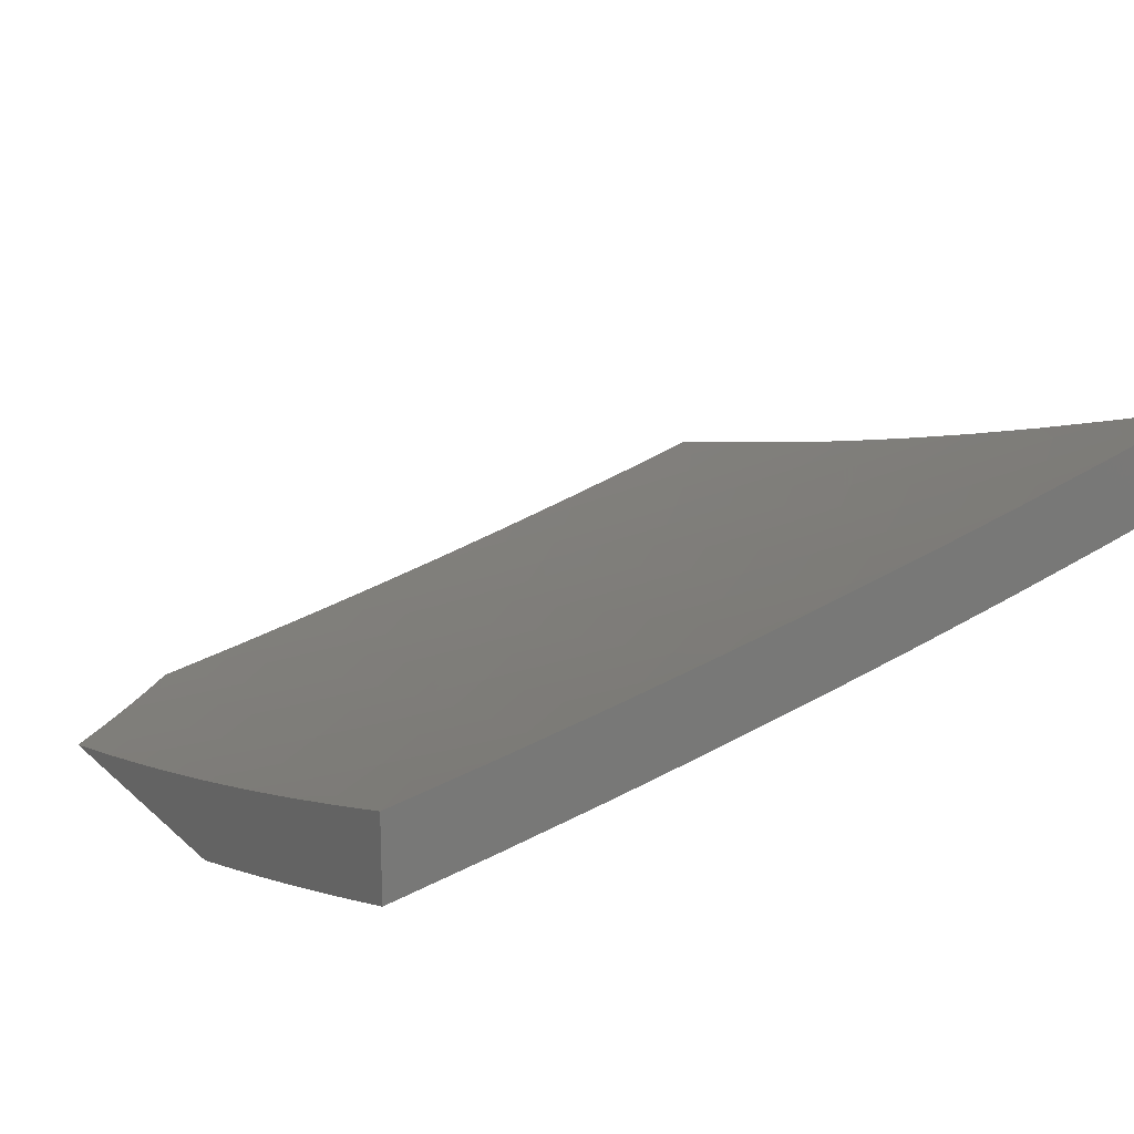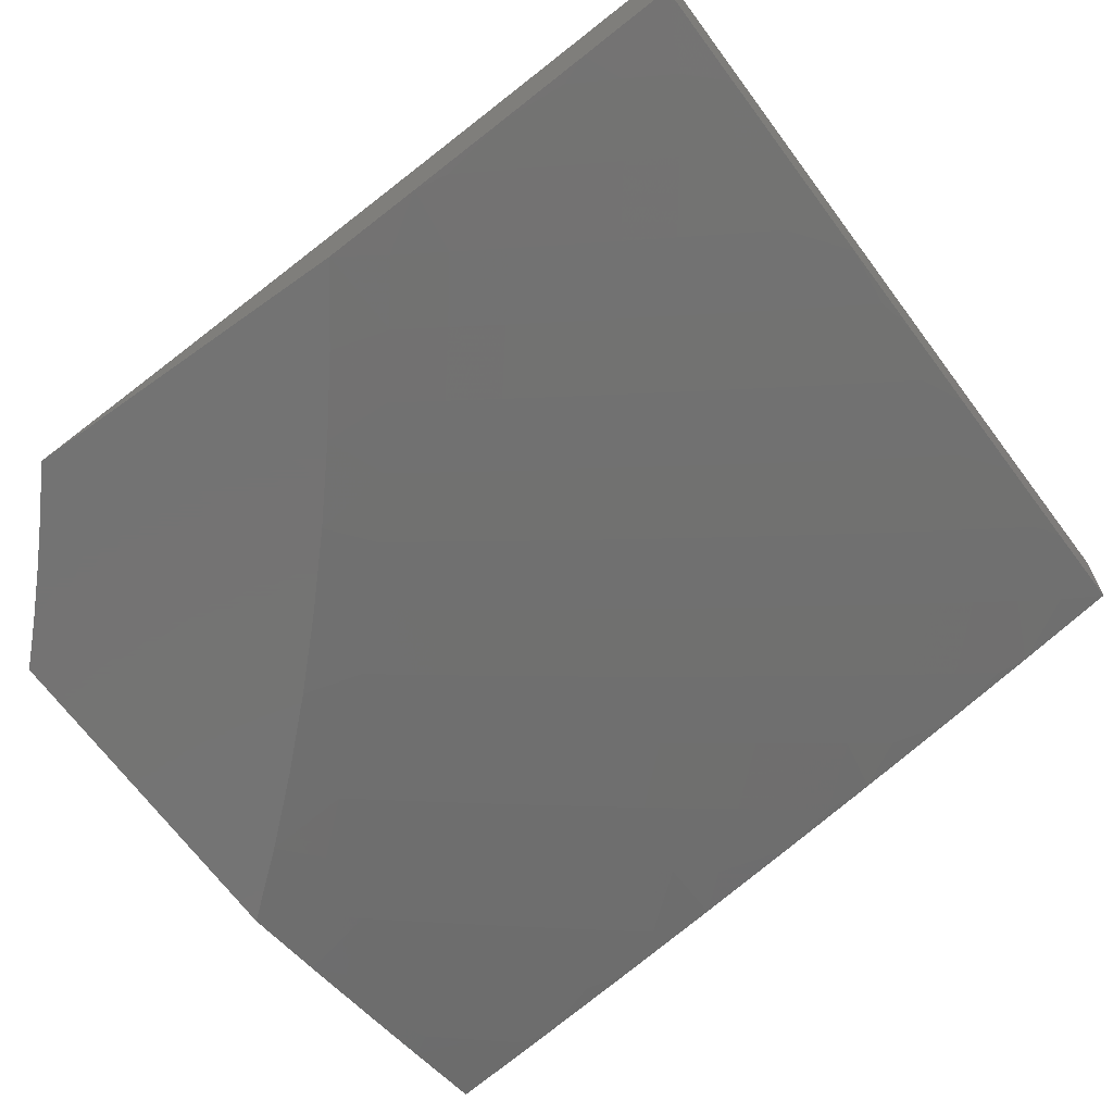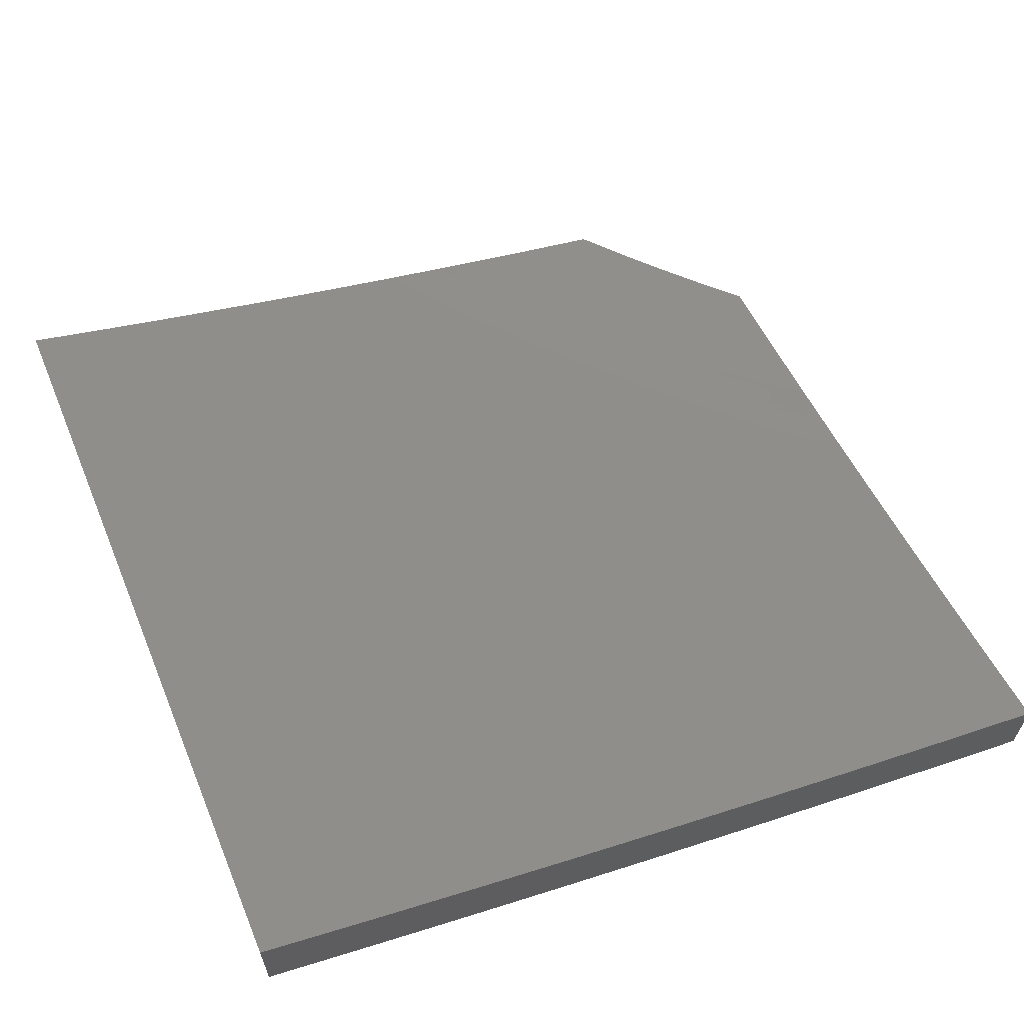
<metadata>
{"format":"stl","ext":"stl","renderer":"f3d","projection":"perspective","resolution":1024,"background":"white","views":[{"elev":17.7,"azim":149.0,"up":"+Z"},{"elev":-65.8,"azim":125.6,"up":"+Z"},{"elev":63.0,"azim":-112.4,"up":"+Z"}]}
</metadata>
<code>
# stl→obj: 346 verts, 688 faces
v -2.139 2.045 -11
v -2.204 2.095 -10.98
v -2.184 2 -11
v -2.257 2.041 -10.98
v -2.287 2 -10.98
v -2.317 2.095 -10.95
v -2.369 2.038 -10.95
v -2.376 2.149 -10.93
v -2.43 2.091 -10.93
v -2.436 2.203 -10.9
v -2.491 2.143 -10.9
v -2.496 2.257 -10.87
v -2.552 2.196 -10.87
v -2.556 2.311 -10.85
v -2.614 2.249 -10.85
v -2.616 2.365 -10.82
v -2.675 2.301 -10.82
v -2.675 2.419 -10.79
v -2.736 2.354 -10.79
v -2.735 2.473 -10.76
v -2.797 2.406 -10.76
v -2.795 2.527 -10.73
v -2.858 2.459 -10.73
v -2.854 2.581 -10.7
v -2.919 2.511 -10.7
v -2.914 2.635 -10.67
v -2.979 2.563 -10.67
v -3 2.628 -10.64
v -3 2.503 -10.68
v -2.151 2.147 -10.98
v -2.094 2.09 -11
v -2.047 2.133 -11
v -2.096 2.199 -10.98
v -2 2.176 -11
v -2.039 2.249 -10.98
v -2 2.28 -10.98
v -2.093 2.308 -10.95
v -2.034 2.358 -10.95
v -2.087 2.419 -10.93
v -2 2.384 -10.95
v -2.025 2.469 -10.93
v -2 2.487 -10.93
v -2.076 2.531 -10.9
v -2.012 2.58 -10.9
v -2.061 2.644 -10.87
v -2 2.59 -10.9
v -2 2.693 -10.87
v -2 2.796 -10.84
v -2.042 2.757 -10.85
v -2.111 2.707 -10.85
v -2.127 2.593 -10.87
v -2.14 2.48 -10.9
v -2.148 2.368 -10.93
v -2.151 2.257 -10.95
v -2.208 2.204 -10.95
v -2.263 2.15 -10.95
v -2 2.898 -10.81
v -2.018 2.871 -10.82
v -2.09 2.821 -10.82
v -2.064 2.936 -10.79
v -2 3 -10.78
v -2.126 3 -10.76
v -2.252 3 -10.73
v -2.185 2.95 -10.76
v -2.137 2.886 -10.79
v -2.378 3 -10.7
v -2.308 2.96 -10.73
v -2.258 2.897 -10.76
v -2.209 2.833 -10.79
v -2.16 2.77 -10.82
v -2.503 3 -10.67
v -2.432 2.965 -10.7
v -2.382 2.903 -10.73
v -2.331 2.841 -10.76
v -2.28 2.779 -10.79
v -2.229 2.717 -10.82
v -2.178 2.655 -10.85
v -2.628 3 -10.64
v -2.559 2.966 -10.67
v -2.507 2.905 -10.7
v -2.454 2.845 -10.73
v -2.402 2.784 -10.76
v -2.35 2.723 -10.79
v -2.297 2.663 -10.82
v -2.245 2.602 -10.85
v -2.192 2.541 -10.87
v -2.752 3 -10.6
v -2.687 2.962 -10.63
v -2.633 2.903 -10.67
v -2.579 2.844 -10.7
v -2.525 2.785 -10.73
v -2.472 2.725 -10.76
v -2.418 2.666 -10.79
v -2.364 2.606 -10.82
v -2.31 2.547 -10.85
v -2.256 2.487 -10.87
v -2.202 2.428 -10.9
v -2.876 3 -10.57
v -2.816 2.954 -10.6
v -2.761 2.896 -10.63
v -2.706 2.839 -10.67
v -2.65 2.781 -10.7
v -2.595 2.723 -10.73
v -2.54 2.665 -10.76
v -2.484 2.607 -10.79
v -2.429 2.548 -10.82
v -2.373 2.49 -10.85
v -2.318 2.432 -10.87
v -2.262 2.374 -10.9
v -2.207 2.315 -10.93
v -3 3 -10.53
v -2.946 2.941 -10.57
v -2.89 2.885 -10.6
v -3 2.877 -10.57
v -2.962 2.814 -10.6
v -3 2.753 -10.61
v -2.904 2.759 -10.63
v -2.973 2.688 -10.63
v -3 2.378 -10.71
v -2.981 2.44 -10.7
v -3 2.252 -10.74
v -2.978 2.318 -10.73
v -2.919 2.389 -10.73
v -3 2.126 -10.77
v -2.971 2.197 -10.76
v -2.915 2.268 -10.76
v -3 2 -10.79
v -2.96 2.079 -10.79
v -2.906 2.15 -10.79
v -2.899 2 -10.82
v -2.894 2.033 -10.82
v -2.842 2.102 -10.82
v -2.851 2.219 -10.79
v -2.788 2.169 -10.82
v -2.794 2.287 -10.79
v -2.732 2.236 -10.82
v -2.798 2 -10.85
v -2.696 2 -10.88
v -2.712 2.006 -10.87
v -2.777 2.054 -10.85
v -2.66 2.07 -10.87
v -2.594 2 -10.9
v -2.597 2.021 -10.9
v -2.492 2 -10.93
v -2.545 2.083 -10.9
v -2.482 2.031 -10.93
v -2.389 2 -10.95
v -2.321 2.206 -10.93
v -2.38 2.261 -10.9
v -2.265 2.261 -10.93
v -2.438 2.317 -10.87
v -2.322 2.318 -10.9
v -2.497 2.372 -10.85
v -2.379 2.375 -10.87
v -2.555 2.428 -10.82
v -2.436 2.432 -10.85
v -2.613 2.483 -10.79
v -2.493 2.489 -10.82
v -2.672 2.539 -10.76
v -2.55 2.545 -10.79
v -2.73 2.594 -10.73
v -2.607 2.602 -10.76
v -2.788 2.649 -10.7
v -2.663 2.659 -10.73
v -2.846 2.704 -10.67
v -2.72 2.716 -10.7
v -2.777 2.772 -10.67
v -2.833 2.829 -10.63
v -2.857 2.338 -10.76
v -2.67 2.185 -10.85
v -2.724 2.12 -10.85
v -2.607 2.134 -10.87
v -2.081 2.506 -11
v -2.105 2.565 -10.98
v -2 2.568 -11
v -2.039 2.615 -10.98
v -2 2.677 -10.97
v -2.077 2.664 -10.96
v -2.009 2.713 -10.96
v -2.115 2.712 -10.94
v -2.046 2.762 -10.94
v -2.152 2.76 -10.92
v -2.082 2.811 -10.92
v -2.19 2.809 -10.9
v -2.118 2.86 -10.9
v -2.227 2.857 -10.87
v -2.155 2.909 -10.87
v -2.265 2.905 -10.85
v -2.191 2.959 -10.85
v -2.303 2.953 -10.83
v -2.252 3 -10.83
v -2.378 3 -10.8
v -2.415 2.944 -10.8
v -2.454 2.991 -10.78
v -2.529 2.931 -10.78
v -2.503 3 -10.77
v -2.568 2.977 -10.76
v -2.628 3 -10.73
v -2.643 2.914 -10.76
v -2.684 2.959 -10.73
v -2.758 2.893 -10.73
v -2.8 2.938 -10.71
v -2.873 2.869 -10.71
v -2.916 2.912 -10.68
v -2.989 2.84 -10.68
v -3 2.877 -10.67
v -3 2.753 -10.7
v -2.945 2.798 -10.71
v -2.901 2.756 -10.73
v -2.83 2.826 -10.73
v -2.787 2.783 -10.76
v -2.716 2.849 -10.76
v -2.674 2.805 -10.78
v -2.602 2.869 -10.78
v -2.561 2.824 -10.8
v -2.489 2.885 -10.8
v -2.449 2.838 -10.83
v -2.376 2.897 -10.83
v -2.338 2.849 -10.85
v -2.169 2.514 -10.98
v -2.161 2.44 -11
v -2.232 2.461 -10.98
v -2.238 2.373 -11
v -2.293 2.406 -10.98
v -2.314 2.303 -11
v -2.353 2.35 -10.98
v -2.412 2.292 -10.98
v -2.457 2.334 -10.96
v -2.515 2.274 -10.96
v -2.561 2.316 -10.94
v -2.618 2.253 -10.94
v -2.665 2.293 -10.92
v -2.722 2.228 -10.92
v -2.77 2.267 -10.9
v -2.826 2.199 -10.9
v -2.875 2.237 -10.87
v -2.93 2.167 -10.87
v -2.98 2.204 -10.85
v -3 2.126 -10.86
v -3 2.252 -10.83
v -2.387 2.23 -11
v -2.469 2.233 -10.98
v -2.572 2.213 -10.96
v -2.675 2.189 -10.94
v -2.778 2.162 -10.92
v -2.881 2.131 -10.9
v -2.984 2.096 -10.87
v -3 2 -10.89
v -2.934 2.061 -10.9
v -2.898 2 -10.92
v -2.883 2.025 -10.92
v -2.796 2 -10.95
v -2.782 2.057 -10.94
v -2.732 2.021 -10.96
v -2.68 2.086 -10.96
v -2.694 2 -10.97
v -2.632 2.048 -10.98
v -2.591 2 -11
v -2.526 2.079 -11
v -2.579 2.111 -10.98
v -2.525 2.173 -10.98
v -2.627 2.15 -10.96
v -2.457 2.156 -11
v -3 2.378 -10.8
v -2.972 2.313 -10.83
v -2.923 2.275 -10.85
v -3 2.503 -10.77
v -2.96 2.422 -10.8
v -2.912 2.384 -10.83
v -2.865 2.345 -10.85
v -2.817 2.306 -10.87
v -3 2.628 -10.74
v -2.99 2.573 -10.76
v -2.944 2.533 -10.78
v -2.898 2.493 -10.8
v -2.834 2.562 -10.8
v -2.788 2.521 -10.83
v -2.724 2.588 -10.83
v -2.679 2.546 -10.85
v -2.614 2.61 -10.85
v -2.571 2.567 -10.87
v -2.505 2.628 -10.87
v -2.463 2.584 -10.9
v -2.396 2.642 -10.9
v -2.355 2.597 -10.92
v -2.289 2.653 -10.92
v -2.249 2.607 -10.94
v -2.182 2.66 -10.94
v -2.143 2.613 -10.96
v -2.97 2.685 -10.73
v -2.924 2.645 -10.76
v -2.879 2.604 -10.78
v -2.959 2.955 -10.66
v -3 3 -10.63
v -2.876 3 -10.67
v -2.752 3 -10.7
v -2.842 2.982 -10.68
v -2.126 3 -10.85
v -2.081 2.96 -10.87
v -2 3 -10.88
v -2.046 2.91 -10.9
v -2 2.893 -10.91
v -2.011 2.86 -10.92
v -2 2.785 -10.94
v -2.221 2.708 -10.92
v -2.26 2.755 -10.9
v -2.299 2.802 -10.87
v -2.209 2.56 -10.96
v -2.314 2.552 -10.94
v -2.42 2.539 -10.92
v -2.527 2.523 -10.9
v -2.635 2.504 -10.87
v -2.743 2.48 -10.85
v -2.851 2.453 -10.83
v -2.273 2.506 -10.96
v -2.336 2.45 -10.96
v -2.397 2.393 -10.96
v -2.329 2.7 -10.9
v -2.369 2.746 -10.87
v -2.438 2.688 -10.87
v -2.409 2.792 -10.85
v -2.479 2.733 -10.85
v -2.547 2.672 -10.85
v -2.52 2.778 -10.83
v -2.631 2.761 -10.8
v -2.744 2.74 -10.78
v -2.857 2.714 -10.76
v -2.378 2.495 -10.94
v -2.484 2.48 -10.92
v -2.59 2.461 -10.9
v -2.697 2.439 -10.87
v -2.805 2.413 -10.85
v -2.589 2.717 -10.83
v -2.657 2.653 -10.83
v -2.44 2.437 -10.94
v -2.501 2.377 -10.94
v -2.701 2.696 -10.8
v -2.812 2.672 -10.78
v -2.546 2.419 -10.92
v -2.652 2.398 -10.9
v -2.758 2.373 -10.87
v -2.606 2.357 -10.92
v -2.768 2.63 -10.8
v -2.712 2.333 -10.9
v -2.729 2.124 -10.94
v -2.831 2.094 -10.92
f 1 2 3
f 3 2 4
f 3 4 5
f 5 4 6
f 5 6 7
f 7 6 8
f 7 8 9
f 9 8 10
f 9 10 11
f 11 10 12
f 11 12 13
f 13 12 14
f 13 14 15
f 15 14 16
f 15 16 17
f 17 16 18
f 17 18 19
f 19 18 20
f 19 20 21
f 21 20 22
f 21 22 23
f 23 22 24
f 23 24 25
f 25 24 26
f 25 26 27
f 27 26 28
f 27 28 29
f 2 1 30
f 30 1 31
f 30 31 32
f 30 32 33
f 33 32 34
f 33 34 35
f 35 34 36
f 35 36 37
f 37 36 38
f 37 38 39
f 39 38 40
f 39 40 41
f 41 40 42
f 41 42 43
f 43 42 44
f 43 44 45
f 45 44 46
f 45 46 47
f 36 40 38
f 42 46 44
f 48 49 47
f 47 49 50
f 47 50 45
f 45 50 51
f 45 51 43
f 43 51 52
f 43 52 39
f 39 52 53
f 39 53 37
f 37 53 54
f 37 54 33
f 33 54 55
f 33 55 30
f 30 55 56
f 30 56 2
f 2 56 4
f 57 58 48
f 48 58 59
f 48 59 49
f 49 59 50
f 58 57 60
f 60 57 61
f 60 61 62
f 63 64 62
f 62 64 65
f 62 65 60
f 60 65 59
f 60 59 58
f 66 67 63
f 63 67 68
f 63 68 64
f 64 68 69
f 64 69 65
f 65 69 70
f 65 70 59
f 59 70 50
f 71 72 66
f 66 72 73
f 66 73 67
f 67 73 74
f 67 74 68
f 68 74 75
f 68 75 69
f 69 75 76
f 69 76 70
f 70 76 77
f 70 77 50
f 50 77 51
f 78 79 71
f 71 79 80
f 71 80 72
f 72 80 81
f 72 81 73
f 73 81 82
f 73 82 74
f 74 82 83
f 74 83 75
f 75 83 84
f 75 84 76
f 76 84 85
f 76 85 77
f 77 85 86
f 77 86 51
f 51 86 52
f 87 88 78
f 78 88 89
f 78 89 79
f 79 89 90
f 79 90 80
f 80 90 91
f 80 91 81
f 81 91 92
f 81 92 82
f 82 92 93
f 82 93 83
f 83 93 94
f 83 94 84
f 84 94 95
f 84 95 85
f 85 95 96
f 85 96 86
f 86 96 97
f 86 97 52
f 52 97 53
f 98 99 87
f 87 99 100
f 87 100 88
f 88 100 101
f 88 101 89
f 89 101 102
f 89 102 90
f 90 102 103
f 90 103 91
f 91 103 104
f 91 104 92
f 92 104 105
f 92 105 93
f 93 105 106
f 93 106 94
f 94 106 107
f 94 107 95
f 95 107 108
f 95 108 96
f 96 108 109
f 96 109 97
f 97 109 110
f 97 110 53
f 53 110 54
f 111 112 98
f 98 112 113
f 98 113 99
f 99 113 100
f 111 114 112
f 112 114 113
f 113 114 115
f 115 114 116
f 115 116 117
f 117 116 118
f 117 118 26
f 26 118 28
f 116 28 118
f 119 120 29
f 29 120 25
f 29 25 27
f 121 122 119
f 119 122 123
f 119 123 120
f 120 123 25
f 124 125 121
f 121 125 126
f 121 126 122
f 122 126 123
f 127 128 124
f 124 128 129
f 124 129 125
f 125 129 126
f 127 130 128
f 128 130 131
f 128 131 129
f 129 131 132
f 129 132 133
f 133 132 134
f 133 134 135
f 135 134 136
f 135 136 19
f 19 136 17
f 130 137 131
f 131 137 132
f 138 139 137
f 137 139 140
f 137 140 132
f 132 140 134
f 139 138 141
f 141 138 142
f 141 142 143
f 143 142 144
f 143 144 145
f 145 144 146
f 145 146 11
f 11 146 9
f 144 147 146
f 146 147 9
f 9 147 7
f 7 147 5
f 6 4 56
f 8 6 148
f 148 6 56
f 148 56 55
f 10 8 149
f 149 8 148
f 149 148 150
f 150 148 55
f 150 55 54
f 12 10 151
f 151 10 149
f 151 149 152
f 152 149 150
f 152 150 110
f 110 150 54
f 14 12 153
f 153 12 151
f 153 151 154
f 154 151 152
f 154 152 109
f 109 152 110
f 16 14 155
f 155 14 153
f 155 153 156
f 156 153 154
f 156 154 108
f 108 154 109
f 18 16 157
f 157 16 155
f 157 155 158
f 158 155 156
f 158 156 107
f 107 156 108
f 20 18 159
f 159 18 157
f 159 157 160
f 160 157 158
f 160 158 106
f 106 158 107
f 22 20 161
f 161 20 159
f 161 159 162
f 162 159 160
f 162 160 105
f 105 160 106
f 24 22 163
f 163 22 161
f 163 161 164
f 164 161 162
f 164 162 104
f 104 162 105
f 26 24 165
f 165 24 163
f 165 163 166
f 166 163 164
f 166 164 103
f 103 164 104
f 26 165 117
f 117 165 167
f 117 167 168
f 168 167 101
f 168 101 100
f 167 165 166
f 113 115 168
f 168 115 117
f 103 102 166
f 166 102 167
f 100 113 168
f 102 101 167
f 35 37 33
f 41 43 39
f 25 123 23
f 23 123 169
f 23 169 21
f 21 169 135
f 21 135 19
f 15 17 170
f 170 17 136
f 170 136 171
f 171 136 134
f 171 134 140
f 145 11 13
f 13 15 172
f 172 15 170
f 172 170 141
f 141 170 171
f 141 171 139
f 139 171 140
f 133 135 169
f 133 169 126
f 126 169 123
f 143 145 172
f 172 145 13
f 143 172 141
f 129 133 126
f 173 174 175
f 175 174 176
f 175 176 177
f 177 176 178
f 177 178 179
f 179 178 180
f 179 180 181
f 181 180 182
f 181 182 183
f 183 182 184
f 183 184 185
f 185 184 186
f 185 186 187
f 187 186 188
f 187 188 189
f 189 188 190
f 189 190 191
f 191 190 192
f 192 190 193
f 192 193 194
f 194 193 195
f 194 195 196
f 196 195 197
f 196 197 198
f 198 197 199
f 198 199 200
f 200 199 201
f 200 201 202
f 202 201 203
f 202 203 204
f 204 203 205
f 204 205 206
f 206 205 207
f 207 205 208
f 207 208 209
f 209 208 210
f 209 210 211
f 211 210 212
f 211 212 213
f 213 212 214
f 213 214 215
f 215 214 216
f 215 216 217
f 217 216 218
f 217 218 219
f 219 218 188
f 219 188 186
f 174 173 220
f 220 173 221
f 220 221 222
f 222 221 223
f 222 223 224
f 224 223 225
f 224 225 226
f 226 225 227
f 226 227 228
f 228 227 229
f 228 229 230
f 230 229 231
f 230 231 232
f 232 231 233
f 232 233 234
f 234 233 235
f 234 235 236
f 236 235 237
f 236 237 238
f 238 237 239
f 238 239 240
f 225 241 227
f 227 241 242
f 227 242 229
f 229 242 243
f 229 243 231
f 231 243 244
f 231 244 233
f 233 244 245
f 233 245 235
f 235 245 246
f 235 246 237
f 237 246 247
f 237 247 239
f 239 247 248
f 248 247 249
f 248 249 250
f 250 249 251
f 250 251 252
f 252 251 253
f 252 253 254
f 254 253 255
f 254 255 256
f 256 255 257
f 256 257 258
f 258 257 259
f 259 257 260
f 259 260 261
f 261 260 262
f 261 262 243
f 243 262 244
f 241 263 242
f 242 263 261
f 242 261 243
f 263 259 261
f 256 252 254
f 264 265 240
f 240 265 266
f 240 266 238
f 238 266 236
f 267 268 264
f 264 268 269
f 264 269 265
f 265 269 270
f 265 270 266
f 266 270 271
f 266 271 236
f 236 271 234
f 272 273 267
f 267 273 274
f 267 274 275
f 275 274 276
f 275 276 277
f 277 276 278
f 277 278 279
f 279 278 280
f 279 280 281
f 281 280 282
f 281 282 283
f 283 282 284
f 283 284 285
f 285 284 286
f 285 286 287
f 287 286 288
f 287 288 289
f 289 288 178
f 289 178 176
f 207 290 272
f 272 290 291
f 272 291 273
f 273 291 292
f 273 292 274
f 274 292 276
f 204 206 293
f 293 206 294
f 293 294 295
f 296 297 295
f 295 297 204
f 295 204 293
f 198 200 296
f 296 200 202
f 296 202 297
f 297 202 204
f 196 192 194
f 191 298 189
f 189 298 187
f 187 298 299
f 299 298 300
f 299 300 301
f 301 300 302
f 301 302 303
f 303 302 304
f 303 304 183
f 183 304 181
f 181 304 179
f 179 304 177
f 178 288 180
f 180 288 305
f 180 305 182
f 182 305 306
f 182 306 184
f 184 306 307
f 184 307 186
f 186 307 219
f 193 190 218
f 218 190 188
f 303 183 185
f 299 301 187
f 187 301 185
f 301 303 185
f 220 308 174
f 174 308 289
f 174 289 176
f 289 308 287
f 287 308 309
f 287 309 285
f 285 309 310
f 285 310 283
f 283 310 311
f 283 311 281
f 281 311 312
f 281 312 279
f 279 312 313
f 279 313 277
f 277 313 314
f 277 314 275
f 275 314 268
f 275 268 267
f 308 220 315
f 315 220 222
f 315 222 316
f 316 222 224
f 316 224 317
f 317 224 226
f 317 226 228
f 305 288 286
f 306 305 318
f 318 305 286
f 318 286 284
f 307 306 319
f 319 306 318
f 319 318 320
f 320 318 284
f 320 284 282
f 219 307 321
f 321 307 319
f 321 319 322
f 322 319 320
f 322 320 323
f 323 320 282
f 323 282 280
f 219 321 217
f 217 321 324
f 217 324 215
f 215 324 325
f 215 325 213
f 213 325 326
f 213 326 211
f 211 326 327
f 211 327 209
f 209 327 290
f 209 290 207
f 324 321 322
f 193 218 216
f 193 216 195
f 195 216 214
f 195 214 199
f 199 214 212
f 199 212 201
f 201 212 210
f 201 210 203
f 203 210 208
f 203 208 205
f 199 197 195
f 308 315 309
f 309 315 328
f 309 328 310
f 310 328 329
f 310 329 311
f 311 329 330
f 311 330 312
f 312 330 331
f 312 331 313
f 313 331 332
f 313 332 314
f 314 332 269
f 314 269 268
f 328 315 316
f 324 322 333
f 333 322 323
f 333 323 334
f 334 323 280
f 334 280 278
f 328 316 335
f 335 316 317
f 335 317 336
f 336 317 228
f 336 228 230
f 324 333 325
f 325 333 337
f 325 337 326
f 326 337 338
f 326 338 327
f 327 338 291
f 327 291 290
f 337 333 334
f 336 339 335
f 335 339 329
f 335 329 328
f 329 339 330
f 330 339 340
f 330 340 331
f 331 340 341
f 331 341 332
f 332 341 270
f 332 270 269
f 339 336 342
f 342 336 230
f 342 230 232
f 337 334 343
f 343 334 278
f 343 278 276
f 337 343 338
f 338 343 292
f 338 292 291
f 292 343 276
f 339 342 340
f 340 342 344
f 340 344 341
f 341 344 271
f 341 271 270
f 344 342 232
f 271 344 234
f 234 344 232
f 257 255 260
f 260 255 262
f 244 262 345
f 345 262 255
f 345 255 253
f 245 345 346
f 346 345 253
f 346 253 251
f 345 245 244
f 245 346 246
f 246 346 249
f 246 249 247
f 249 346 251
f 111 98 294
f 294 98 87
f 294 87 295
f 295 87 78
f 295 78 296
f 296 78 71
f 296 71 198
f 198 71 66
f 198 66 196
f 196 66 63
f 196 63 192
f 192 63 62
f 192 62 191
f 191 62 298
f 298 62 61
f 298 61 300
f 61 57 300
f 300 57 48
f 300 48 302
f 302 48 47
f 302 47 304
f 304 47 46
f 304 46 177
f 177 46 42
f 177 42 175
f 175 42 40
f 175 40 36
f 36 34 175
f 32 223 34
f 34 223 221
f 34 221 173
f 223 32 225
f 225 32 31
f 225 31 1
f 225 1 241
f 241 1 3
f 241 3 263
f 263 3 259
f 259 3 258
f 173 175 34
f 3 5 258
f 258 5 147
f 258 147 144
f 258 144 256
f 256 144 142
f 256 142 252
f 252 142 138
f 252 138 250
f 250 138 137
f 250 137 248
f 248 137 130
f 248 130 127
f 248 127 239
f 239 127 124
f 239 124 240
f 240 124 121
f 240 121 264
f 264 121 267
f 267 121 119
f 267 119 272
f 272 119 29
f 272 29 207
f 207 29 28
f 207 28 206
f 206 28 116
f 206 116 294
f 294 116 114
f 294 114 111

</code>
